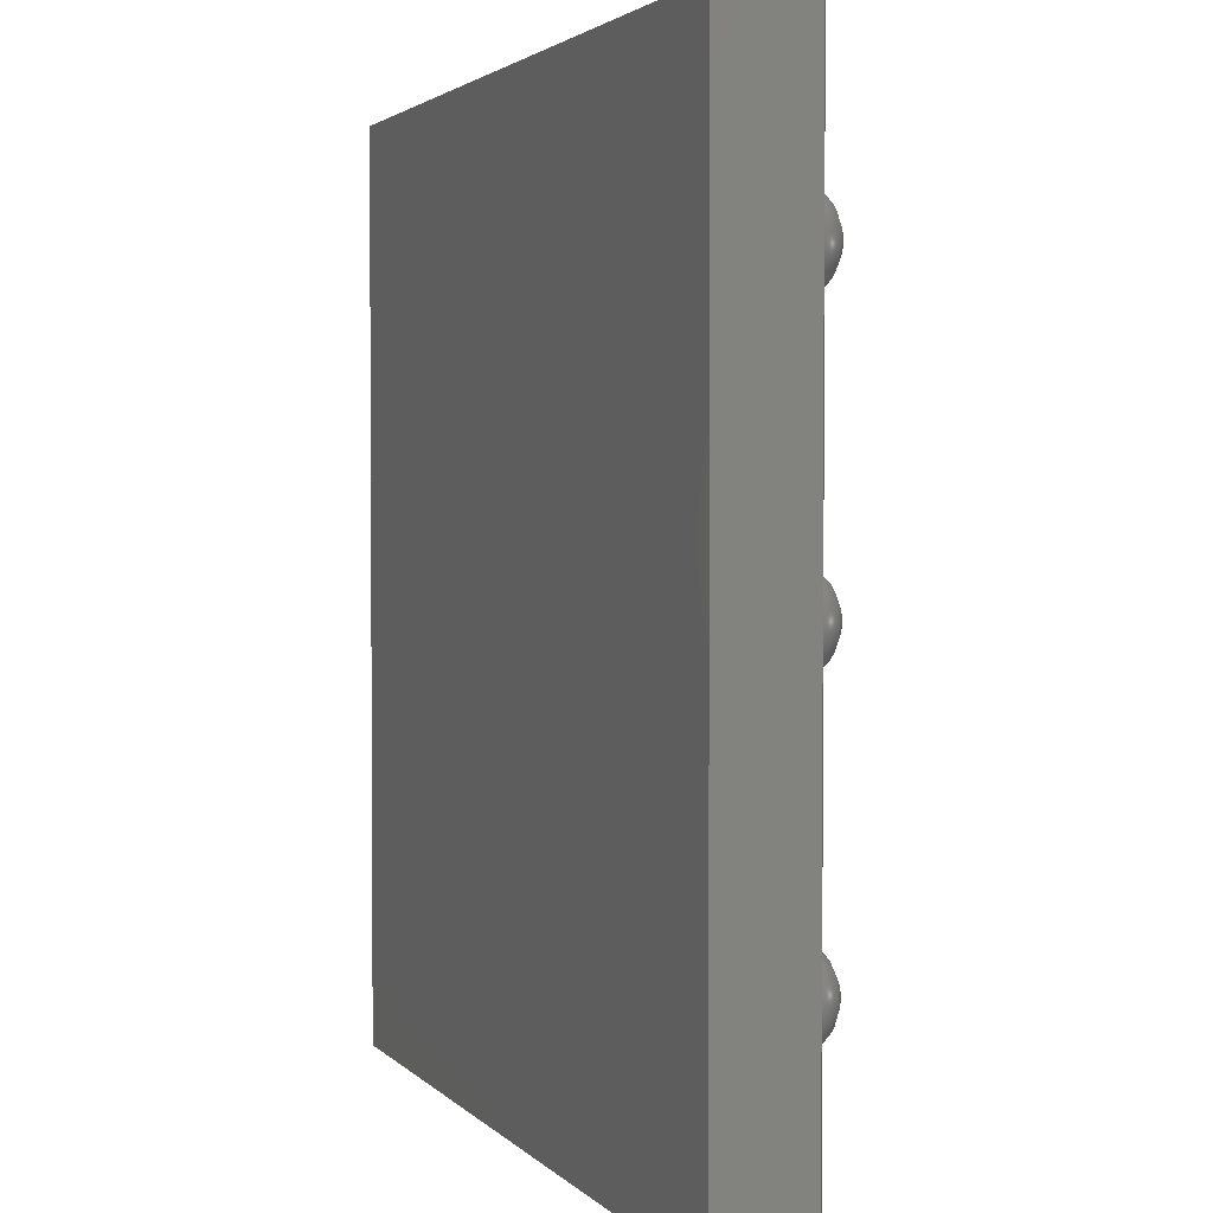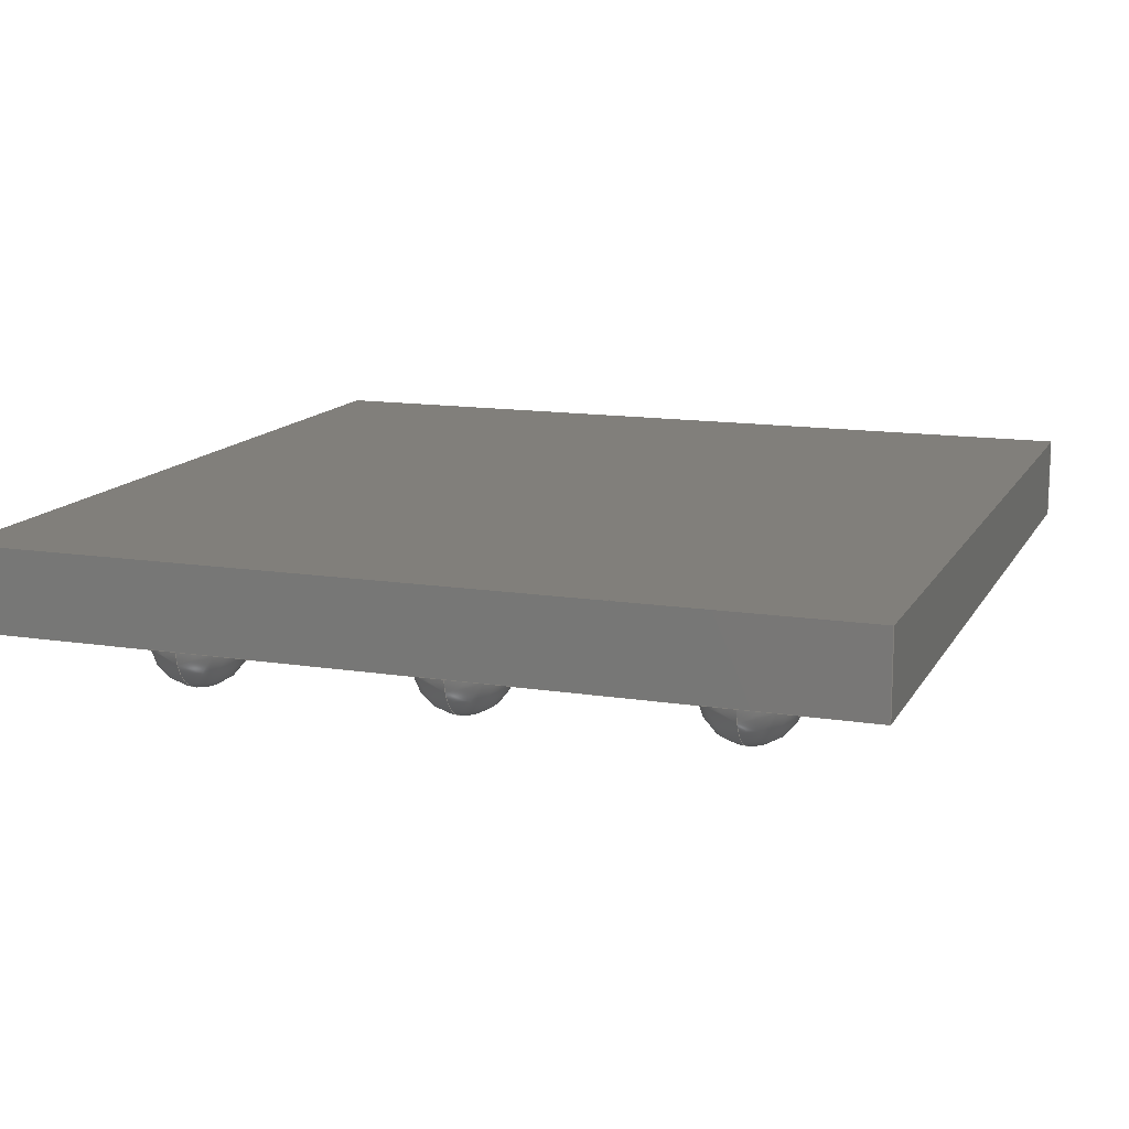
<metadata>
{"format":"step","ext":"step","renderer":"f3d","projection":"perspective","resolution":1024,"background":"white","views":[{"elev":2.5,"azim":70.5,"up":"+Y"},{"elev":13.3,"azim":-70.3,"up":"+Z"}]}
</metadata>
<code>
ISO-10303-21;
DATA;
#1=MECHANICAL_DESIGN_GEOMETRIC_PRESENTATION_REPRESENTATION('',(#34,#35,
#36,#37,#38,#39,#40,#41,#42,#43),#381);
#2=SHAPE_REPRESENTATION_RELATIONSHIP('SRR','None',#388,#3);
#3=ADVANCED_BREP_SHAPE_REPRESENTATION('',(#44,#45,#46,#47,#48,#49,#50,
#51,#52,#53),#380);
#4=LINE('',#355,#16);
#5=LINE('',#357,#17);
#6=LINE('',#359,#18);
#7=LINE('',#360,#19);
#8=LINE('',#363,#20);
#9=LINE('',#365,#21);
#10=LINE('',#366,#22);
#11=LINE('',#369,#23);
#12=LINE('',#371,#24);
#13=LINE('',#372,#25);
#14=LINE('',#374,#26);
#15=LINE('',#375,#27);
#16=VECTOR('',#293,10);
#17=VECTOR('',#294,10);
#18=VECTOR('',#295,10);
#19=VECTOR('',#296,10);
#20=VECTOR('',#299,10);
#21=VECTOR('',#300,10);
#22=VECTOR('',#301,10);
#23=VECTOR('',#304,10);
#24=VECTOR('',#305,10);
#25=VECTOR('',#306,10);
#26=VECTOR('',#309,10);
#27=VECTOR('',#310,10);
#28=PLANE('',#247);
#29=PLANE('',#248);
#30=PLANE('',#249);
#31=PLANE('',#250);
#32=PLANE('',#251);
#33=PLANE('',#252);
#34=STYLED_ITEM('',(#397),#44);
#35=STYLED_ITEM('',(#397),#45);
#36=STYLED_ITEM('',(#397),#46);
#37=STYLED_ITEM('',(#397),#47);
#38=STYLED_ITEM('',(#397),#48);
#39=STYLED_ITEM('',(#397),#49);
#40=STYLED_ITEM('',(#397),#50);
#41=STYLED_ITEM('',(#397),#51);
#42=STYLED_ITEM('',(#397),#52);
#43=STYLED_ITEM('',(#398),#53);
#44=MANIFOLD_SOLID_BREP('Body1',#206);
#45=MANIFOLD_SOLID_BREP('Body2',#207);
#46=MANIFOLD_SOLID_BREP('Body3',#208);
#47=MANIFOLD_SOLID_BREP('Body4',#209);
#48=MANIFOLD_SOLID_BREP('Body5',#210);
#49=MANIFOLD_SOLID_BREP('Body6',#211);
#50=MANIFOLD_SOLID_BREP('Body7',#212);
#51=MANIFOLD_SOLID_BREP('Body8',#213);
#52=MANIFOLD_SOLID_BREP('Body9',#214);
#53=MANIFOLD_SOLID_BREP('Body10',#215);
#54=FACE_OUTER_BOUND('',#69,.T.);
#55=FACE_OUTER_BOUND('',#70,.T.);
#56=FACE_OUTER_BOUND('',#71,.T.);
#57=FACE_OUTER_BOUND('',#72,.T.);
#58=FACE_OUTER_BOUND('',#73,.T.);
#59=FACE_OUTER_BOUND('',#74,.T.);
#60=FACE_OUTER_BOUND('',#75,.T.);
#61=FACE_OUTER_BOUND('',#76,.T.);
#62=FACE_OUTER_BOUND('',#77,.T.);
#63=FACE_OUTER_BOUND('',#78,.T.);
#64=FACE_OUTER_BOUND('',#79,.T.);
#65=FACE_OUTER_BOUND('',#80,.T.);
#66=FACE_OUTER_BOUND('',#81,.T.);
#67=FACE_OUTER_BOUND('',#82,.T.);
#68=FACE_OUTER_BOUND('',#83,.T.);
#69=EDGE_LOOP('',(#140,#141));
#70=EDGE_LOOP('',(#142,#143));
#71=EDGE_LOOP('',(#144,#145));
#72=EDGE_LOOP('',(#146,#147));
#73=EDGE_LOOP('',(#148,#149));
#74=EDGE_LOOP('',(#150,#151));
#75=EDGE_LOOP('',(#152,#153));
#76=EDGE_LOOP('',(#154,#155));
#77=EDGE_LOOP('',(#156,#157));
#78=EDGE_LOOP('',(#158,#159,#160,#161));
#79=EDGE_LOOP('',(#162,#163,#164,#165));
#80=EDGE_LOOP('',(#166,#167,#168,#169));
#81=EDGE_LOOP('',(#170,#171,#172,#173));
#82=EDGE_LOOP('',(#174,#175,#176,#177));
#83=EDGE_LOOP('',(#178,#179,#180,#181));
#84=CIRCLE('',#230,0.18);
#85=CIRCLE('',#232,0.18);
#86=CIRCLE('',#234,0.18);
#87=CIRCLE('',#236,0.18);
#88=CIRCLE('',#238,0.18);
#89=CIRCLE('',#240,0.18);
#90=CIRCLE('',#242,0.18);
#91=CIRCLE('',#244,0.18);
#92=CIRCLE('',#246,0.18);
#93=VERTEX_POINT('',#317);
#94=VERTEX_POINT('',#318);
#95=VERTEX_POINT('',#321);
#96=VERTEX_POINT('',#322);
#97=VERTEX_POINT('',#325);
#98=VERTEX_POINT('',#326);
#99=VERTEX_POINT('',#329);
#100=VERTEX_POINT('',#330);
#101=VERTEX_POINT('',#333);
#102=VERTEX_POINT('',#334);
#103=VERTEX_POINT('',#337);
#104=VERTEX_POINT('',#338);
#105=VERTEX_POINT('',#341);
#106=VERTEX_POINT('',#342);
#107=VERTEX_POINT('',#345);
#108=VERTEX_POINT('',#346);
#109=VERTEX_POINT('',#349);
#110=VERTEX_POINT('',#350);
#111=VERTEX_POINT('',#353);
#112=VERTEX_POINT('',#354);
#113=VERTEX_POINT('',#356);
#114=VERTEX_POINT('',#358);
#115=VERTEX_POINT('',#362);
#116=VERTEX_POINT('',#364);
#117=VERTEX_POINT('',#368);
#118=VERTEX_POINT('',#370);
#119=EDGE_CURVE('',#93,#94,#84,.T.);
#120=EDGE_CURVE('',#95,#96,#85,.T.);
#121=EDGE_CURVE('',#97,#98,#86,.T.);
#122=EDGE_CURVE('',#99,#100,#87,.T.);
#123=EDGE_CURVE('',#101,#102,#88,.T.);
#124=EDGE_CURVE('',#103,#104,#89,.T.);
#125=EDGE_CURVE('',#105,#106,#90,.T.);
#126=EDGE_CURVE('',#107,#108,#91,.T.);
#127=EDGE_CURVE('',#109,#110,#92,.T.);
#128=EDGE_CURVE('',#111,#112,#4,.T.);
#129=EDGE_CURVE('',#111,#113,#5,.T.);
#130=EDGE_CURVE('',#114,#113,#6,.T.);
#131=EDGE_CURVE('',#112,#114,#7,.T.);
#132=EDGE_CURVE('',#112,#115,#8,.T.);
#133=EDGE_CURVE('',#116,#114,#9,.T.);
#134=EDGE_CURVE('',#115,#116,#10,.T.);
#135=EDGE_CURVE('',#115,#117,#11,.T.);
#136=EDGE_CURVE('',#118,#116,#12,.T.);
#137=EDGE_CURVE('',#117,#118,#13,.T.);
#138=EDGE_CURVE('',#117,#111,#14,.T.);
#139=EDGE_CURVE('',#113,#118,#15,.T.);
#140=ORIENTED_EDGE('',*,*,#119,.T.);
#141=ORIENTED_EDGE('',*,*,#119,.F.);
#142=ORIENTED_EDGE('',*,*,#120,.T.);
#143=ORIENTED_EDGE('',*,*,#120,.F.);
#144=ORIENTED_EDGE('',*,*,#121,.T.);
#145=ORIENTED_EDGE('',*,*,#121,.F.);
#146=ORIENTED_EDGE('',*,*,#122,.T.);
#147=ORIENTED_EDGE('',*,*,#122,.F.);
#148=ORIENTED_EDGE('',*,*,#123,.T.);
#149=ORIENTED_EDGE('',*,*,#123,.F.);
#150=ORIENTED_EDGE('',*,*,#124,.T.);
#151=ORIENTED_EDGE('',*,*,#124,.F.);
#152=ORIENTED_EDGE('',*,*,#125,.T.);
#153=ORIENTED_EDGE('',*,*,#125,.F.);
#154=ORIENTED_EDGE('',*,*,#126,.T.);
#155=ORIENTED_EDGE('',*,*,#126,.F.);
#156=ORIENTED_EDGE('',*,*,#127,.T.);
#157=ORIENTED_EDGE('',*,*,#127,.F.);
#158=ORIENTED_EDGE('',*,*,#128,.F.);
#159=ORIENTED_EDGE('',*,*,#129,.T.);
#160=ORIENTED_EDGE('',*,*,#130,.F.);
#161=ORIENTED_EDGE('',*,*,#131,.F.);
#162=ORIENTED_EDGE('',*,*,#132,.F.);
#163=ORIENTED_EDGE('',*,*,#131,.T.);
#164=ORIENTED_EDGE('',*,*,#133,.F.);
#165=ORIENTED_EDGE('',*,*,#134,.F.);
#166=ORIENTED_EDGE('',*,*,#135,.F.);
#167=ORIENTED_EDGE('',*,*,#134,.T.);
#168=ORIENTED_EDGE('',*,*,#136,.F.);
#169=ORIENTED_EDGE('',*,*,#137,.F.);
#170=ORIENTED_EDGE('',*,*,#138,.F.);
#171=ORIENTED_EDGE('',*,*,#137,.T.);
#172=ORIENTED_EDGE('',*,*,#139,.F.);
#173=ORIENTED_EDGE('',*,*,#129,.F.);
#174=ORIENTED_EDGE('',*,*,#139,.T.);
#175=ORIENTED_EDGE('',*,*,#136,.T.);
#176=ORIENTED_EDGE('',*,*,#133,.T.);
#177=ORIENTED_EDGE('',*,*,#130,.T.);
#178=ORIENTED_EDGE('',*,*,#138,.T.);
#179=ORIENTED_EDGE('',*,*,#128,.T.);
#180=ORIENTED_EDGE('',*,*,#132,.T.);
#181=ORIENTED_EDGE('',*,*,#135,.T.);
#182=SPHERICAL_SURFACE('',#229,0.18);
#183=SPHERICAL_SURFACE('',#231,0.18);
#184=SPHERICAL_SURFACE('',#233,0.18);
#185=SPHERICAL_SURFACE('',#235,0.18);
#186=SPHERICAL_SURFACE('',#237,0.18);
#187=SPHERICAL_SURFACE('',#239,0.18);
#188=SPHERICAL_SURFACE('',#241,0.18);
#189=SPHERICAL_SURFACE('',#243,0.18);
#190=SPHERICAL_SURFACE('',#245,0.18);
#191=ADVANCED_FACE('',(#54),#182,.T.);
#192=ADVANCED_FACE('',(#55),#183,.T.);
#193=ADVANCED_FACE('',(#56),#184,.T.);
#194=ADVANCED_FACE('',(#57),#185,.T.);
#195=ADVANCED_FACE('',(#58),#186,.T.);
#196=ADVANCED_FACE('',(#59),#187,.T.);
#197=ADVANCED_FACE('',(#60),#188,.T.);
#198=ADVANCED_FACE('',(#61),#189,.T.);
#199=ADVANCED_FACE('',(#62),#190,.T.);
#200=ADVANCED_FACE('',(#63),#28,.T.);
#201=ADVANCED_FACE('',(#64),#29,.T.);
#202=ADVANCED_FACE('',(#65),#30,.T.);
#203=ADVANCED_FACE('',(#66),#31,.T.);
#204=ADVANCED_FACE('',(#67),#32,.T.);
#205=ADVANCED_FACE('',(#68),#33,.F.);
#206=CLOSED_SHELL('',(#191));
#207=CLOSED_SHELL('',(#192));
#208=CLOSED_SHELL('',(#193));
#209=CLOSED_SHELL('',(#194));
#210=CLOSED_SHELL('',(#195));
#211=CLOSED_SHELL('',(#196));
#212=CLOSED_SHELL('',(#197));
#213=CLOSED_SHELL('',(#198));
#214=CLOSED_SHELL('',(#199));
#215=CLOSED_SHELL('',(#200,#201,#202,#203,#204,#205));
#216=DERIVED_UNIT_ELEMENT(#218,1);
#217=DERIVED_UNIT_ELEMENT(#383,-3);
#218=(
MASS_UNIT()
NAMED_UNIT(*)
SI_UNIT(.KILO.,.GRAM.)
);
#219=DERIVED_UNIT((#216,#217));
#220=MEASURE_REPRESENTATION_ITEM('density measure',
POSITIVE_RATIO_MEASURE(7850),#219);
#221=PROPERTY_DEFINITION_REPRESENTATION(#226,#223);
#222=PROPERTY_DEFINITION_REPRESENTATION(#227,#224);
#223=REPRESENTATION('material name',(#225),#380);
#224=REPRESENTATION('density',(#220),#380);
#225=DESCRIPTIVE_REPRESENTATION_ITEM('Steel','Steel');
#226=PROPERTY_DEFINITION('material property','material name',#390);
#227=PROPERTY_DEFINITION('material property','density of part',#390);
#228=AXIS2_PLACEMENT_3D('',#315,#253,#254);
#229=AXIS2_PLACEMENT_3D('',#316,#255,#256);
#230=AXIS2_PLACEMENT_3D('',#319,#257,#258);
#231=AXIS2_PLACEMENT_3D('',#320,#259,#260);
#232=AXIS2_PLACEMENT_3D('',#323,#261,#262);
#233=AXIS2_PLACEMENT_3D('',#324,#263,#264);
#234=AXIS2_PLACEMENT_3D('',#327,#265,#266);
#235=AXIS2_PLACEMENT_3D('',#328,#267,#268);
#236=AXIS2_PLACEMENT_3D('',#331,#269,#270);
#237=AXIS2_PLACEMENT_3D('',#332,#271,#272);
#238=AXIS2_PLACEMENT_3D('',#335,#273,#274);
#239=AXIS2_PLACEMENT_3D('',#336,#275,#276);
#240=AXIS2_PLACEMENT_3D('',#339,#277,#278);
#241=AXIS2_PLACEMENT_3D('',#340,#279,#280);
#242=AXIS2_PLACEMENT_3D('',#343,#281,#282);
#243=AXIS2_PLACEMENT_3D('',#344,#283,#284);
#244=AXIS2_PLACEMENT_3D('',#347,#285,#286);
#245=AXIS2_PLACEMENT_3D('',#348,#287,#288);
#246=AXIS2_PLACEMENT_3D('',#351,#289,#290);
#247=AXIS2_PLACEMENT_3D('',#352,#291,#292);
#248=AXIS2_PLACEMENT_3D('',#361,#297,#298);
#249=AXIS2_PLACEMENT_3D('',#367,#302,#303);
#250=AXIS2_PLACEMENT_3D('',#373,#307,#308);
#251=AXIS2_PLACEMENT_3D('',#376,#311,#312);
#252=AXIS2_PLACEMENT_3D('',#377,#313,#314);
#253=DIRECTION('axis',(0,0,1));
#254=DIRECTION('refdir',(1,0,0));
#255=DIRECTION('center_axis',(6.123e-17,0,1));
#256=DIRECTION('ref_axis',(1,0,0));
#257=DIRECTION('center_axis',(1.225e-16,-1,0));
#258=DIRECTION('ref_axis',(-1,-1.225e-16,0));
#259=DIRECTION('center_axis',(0,0,1));
#260=DIRECTION('ref_axis',(1,0,0));
#261=DIRECTION('center_axis',(0,-1,0));
#262=DIRECTION('ref_axis',(-1,0,0));
#263=DIRECTION('center_axis',(0,0,1));
#264=DIRECTION('ref_axis',(1,0,0));
#265=DIRECTION('center_axis',(1.225e-16,-1,0));
#266=DIRECTION('ref_axis',(-1,-1.225e-16,0));
#267=DIRECTION('center_axis',(0,0,1));
#268=DIRECTION('ref_axis',(1,0,0));
#269=DIRECTION('center_axis',(0,-1,0));
#270=DIRECTION('ref_axis',(-1,0,0));
#271=DIRECTION('center_axis',(6.123e-17,0,1));
#272=DIRECTION('ref_axis',(1,0,0));
#273=DIRECTION('center_axis',(0,-1,0));
#274=DIRECTION('ref_axis',(-1,0,0));
#275=DIRECTION('center_axis',(6.123e-17,0,1));
#276=DIRECTION('ref_axis',(1,0,0));
#277=DIRECTION('center_axis',(0,-1,0));
#278=DIRECTION('ref_axis',(-1,0,0));
#279=DIRECTION('center_axis',(0,0,1));
#280=DIRECTION('ref_axis',(1,0,0));
#281=DIRECTION('center_axis',(0,-1,0));
#282=DIRECTION('ref_axis',(-1,0,0));
#283=DIRECTION('center_axis',(0,0,1));
#284=DIRECTION('ref_axis',(1,0,0));
#285=DIRECTION('center_axis',(1.225e-16,-1,0));
#286=DIRECTION('ref_axis',(-1,-1.225e-16,0));
#287=DIRECTION('center_axis',(0,0,1));
#288=DIRECTION('ref_axis',(1,0,0));
#289=DIRECTION('center_axis',(0,-1,0));
#290=DIRECTION('ref_axis',(-1,0,0));
#291=DIRECTION('center_axis',(-1,0,0));
#292=DIRECTION('ref_axis',(0,-1,0));
#293=DIRECTION('',(0,1,0));
#294=DIRECTION('',(0,0,1));
#295=DIRECTION('',(0,-1,0));
#296=DIRECTION('',(0,0,1));
#297=DIRECTION('center_axis',(0,1,0));
#298=DIRECTION('ref_axis',(-1,0,0));
#299=DIRECTION('',(1,0,0));
#300=DIRECTION('',(-1,0,0));
#301=DIRECTION('',(0,0,1));
#302=DIRECTION('center_axis',(1,0,0));
#303=DIRECTION('ref_axis',(0,1,0));
#304=DIRECTION('',(0,-1,0));
#305=DIRECTION('',(0,1,0));
#306=DIRECTION('',(0,0,1));
#307=DIRECTION('center_axis',(0,-1,0));
#308=DIRECTION('ref_axis',(1,0,0));
#309=DIRECTION('',(-1,0,0));
#310=DIRECTION('',(1,0,0));
#311=DIRECTION('center_axis',(0,0,1));
#312=DIRECTION('ref_axis',(1,0,0));
#313=DIRECTION('center_axis',(0,0,1));
#314=DIRECTION('ref_axis',(1,0,0));
#315=CARTESIAN_POINT('',(0,0,0));
#316=CARTESIAN_POINT('Origin',(0,0,0.18));
#317=CARTESIAN_POINT('',(-1.102e-17,-1.35e-33,0.36));
#318=CARTESIAN_POINT('',(-1.102e-17,-1.35e-33,0));
#319=CARTESIAN_POINT('Origin',(0,0,0.18));
#320=CARTESIAN_POINT('Origin',(-1,1,0.18));
#321=CARTESIAN_POINT('',(-1,1,0.36));
#322=CARTESIAN_POINT('',(-1,1,-3.469e-17));
#323=CARTESIAN_POINT('Origin',(-1,1,0.18));
#324=CARTESIAN_POINT('Origin',(-1,6.123e-17,0.18));
#325=CARTESIAN_POINT('',(-1,6.123e-17,0.36));
#326=CARTESIAN_POINT('',(-1,6.123e-17,-3.469e-17));
#327=CARTESIAN_POINT('Origin',(-1,6.123e-17,0.18));
#328=CARTESIAN_POINT('Origin',(-1,-1,0.18));
#329=CARTESIAN_POINT('',(-1,-1,0.36));
#330=CARTESIAN_POINT('',(-1,-1,-3.469e-17));
#331=CARTESIAN_POINT('Origin',(-1,-1,0.18));
#332=CARTESIAN_POINT('Origin',(0,1,0.18));
#333=CARTESIAN_POINT('',(-1.102e-17,1,0.36));
#334=CARTESIAN_POINT('',(-1.102e-17,1,0));
#335=CARTESIAN_POINT('Origin',(0,1,0.18));
#336=CARTESIAN_POINT('Origin',(0,-1,0.18));
#337=CARTESIAN_POINT('',(-1.102e-17,-1,0.36));
#338=CARTESIAN_POINT('',(-1.102e-17,-1,0));
#339=CARTESIAN_POINT('Origin',(0,-1,0.18));
#340=CARTESIAN_POINT('Origin',(1,1,0.18));
#341=CARTESIAN_POINT('',(1,1,0.36));
#342=CARTESIAN_POINT('',(1,1,-3.469e-17));
#343=CARTESIAN_POINT('Origin',(1,1,0.18));
#344=CARTESIAN_POINT('Origin',(1,-6.123e-17,0.18));
#345=CARTESIAN_POINT('',(1,-6.123e-17,0.36));
#346=CARTESIAN_POINT('',(1,-6.123e-17,-3.469e-17));
#347=CARTESIAN_POINT('Origin',(1,-6.123e-17,0.18));
#348=CARTESIAN_POINT('Origin',(1,-1,0.18));
#349=CARTESIAN_POINT('',(1,-1,0.36));
#350=CARTESIAN_POINT('',(1,-1,-3.469e-17));
#351=CARTESIAN_POINT('Origin',(1,-1,0.18));
#352=CARTESIAN_POINT('Origin',(-1.57,1.57,0.29));
#353=CARTESIAN_POINT('',(-1.57,-1.57,0.29));
#354=CARTESIAN_POINT('',(-1.57,1.57,0.29));
#355=CARTESIAN_POINT('',(-1.57,-1.57,0.29));
#356=CARTESIAN_POINT('',(-1.57,-1.57,0.59));
#357=CARTESIAN_POINT('',(-1.57,-1.57,0.29));
#358=CARTESIAN_POINT('',(-1.57,1.57,0.59));
#359=CARTESIAN_POINT('',(-1.57,-1.57,0.59));
#360=CARTESIAN_POINT('',(-1.57,1.57,0.29));
#361=CARTESIAN_POINT('Origin',(1.57,1.57,0.29));
#362=CARTESIAN_POINT('',(1.57,1.57,0.29));
#363=CARTESIAN_POINT('',(-1.57,1.57,0.29));
#364=CARTESIAN_POINT('',(1.57,1.57,0.59));
#365=CARTESIAN_POINT('',(-1.57,1.57,0.59));
#366=CARTESIAN_POINT('',(1.57,1.57,0.29));
#367=CARTESIAN_POINT('Origin',(1.57,-1.57,0.29));
#368=CARTESIAN_POINT('',(1.57,-1.57,0.29));
#369=CARTESIAN_POINT('',(1.57,1.57,0.29));
#370=CARTESIAN_POINT('',(1.57,-1.57,0.59));
#371=CARTESIAN_POINT('',(1.57,1.57,0.59));
#372=CARTESIAN_POINT('',(1.57,-1.57,0.29));
#373=CARTESIAN_POINT('Origin',(-1.57,-1.57,0.29));
#374=CARTESIAN_POINT('',(1.57,-1.57,0.29));
#375=CARTESIAN_POINT('',(1.57,-1.57,0.59));
#376=CARTESIAN_POINT('Origin',(0,0,0.59));
#377=CARTESIAN_POINT('Origin',(0,0,0.29));
#378=UNCERTAINTY_MEASURE_WITH_UNIT(LENGTH_MEASURE(0.01),#382,
'DISTANCE_ACCURACY_VALUE',
'Maximum model space distance between geometric entities at asserted c
onnectivities');
#379=UNCERTAINTY_MEASURE_WITH_UNIT(LENGTH_MEASURE(0.01),#382,
'DISTANCE_ACCURACY_VALUE',
'Maximum model space distance between geometric entities at asserted c
onnectivities');
#380=(
GEOMETRIC_REPRESENTATION_CONTEXT(3)
GLOBAL_UNCERTAINTY_ASSIGNED_CONTEXT((#378))
GLOBAL_UNIT_ASSIGNED_CONTEXT((#382,#384,#385))
REPRESENTATION_CONTEXT('','3D')
);
#381=(
GEOMETRIC_REPRESENTATION_CONTEXT(3)
GLOBAL_UNCERTAINTY_ASSIGNED_CONTEXT((#379))
GLOBAL_UNIT_ASSIGNED_CONTEXT((#382,#384,#385))
REPRESENTATION_CONTEXT('','3D')
);
#382=(
LENGTH_UNIT()
NAMED_UNIT(*)
SI_UNIT(.MILLI.,.METRE.)
);
#383=(
LENGTH_UNIT()
NAMED_UNIT(*)
SI_UNIT($,.METRE.)
);
#384=(
NAMED_UNIT(*)
PLANE_ANGLE_UNIT()
SI_UNIT($,.RADIAN.)
);
#385=(
NAMED_UNIT(*)
SI_UNIT($,.STERADIAN.)
SOLID_ANGLE_UNIT()
);
#386=SHAPE_DEFINITION_REPRESENTATION(#387,#388);
#387=PRODUCT_DEFINITION_SHAPE('',$,#390);
#388=SHAPE_REPRESENTATION('',(#228),#380);
#389=PRODUCT_DEFINITION_CONTEXT('part definition',#394,'design');
#390=PRODUCT_DEFINITION('AFBR-S4N33C013','AFBR-S4N33C013 v2',#391,#389);
#391=PRODUCT_DEFINITION_FORMATION('',$,#396);
#392=PRODUCT_RELATED_PRODUCT_CATEGORY('AFBR-S4N33C013 v2',
'AFBR-S4N33C013 v2',(#396));
#393=APPLICATION_PROTOCOL_DEFINITION('international standard',
'automotive_design',2009,#394);
#394=APPLICATION_CONTEXT(
'Core Data for Automotive Mechanical Design Process');
#395=PRODUCT_CONTEXT('part definition',#394,'mechanical');
#396=PRODUCT('AFBR-S4N33C013','AFBR-S4N33C013 v2',$,(#395));
#397=PRESENTATION_STYLE_ASSIGNMENT((#399));
#398=PRESENTATION_STYLE_ASSIGNMENT((#400));
#399=SURFACE_STYLE_USAGE(.BOTH.,#401);
#400=SURFACE_STYLE_USAGE(.BOTH.,#402);
#401=SURFACE_SIDE_STYLE('',(#403));
#402=SURFACE_SIDE_STYLE('',(#404));
#403=SURFACE_STYLE_FILL_AREA(#405);
#404=SURFACE_STYLE_FILL_AREA(#406);
#405=FILL_AREA_STYLE('Steel - Satin',(#407));
#406=FILL_AREA_STYLE(
'PA 11 - Nylon- HP 11-30 (with EOS P 396 3D Printer)',(#408));
#407=FILL_AREA_STYLE_COLOUR('Steel - Satin',#409);
#408=FILL_AREA_STYLE_COLOUR(
'PA 11 - Nylon- HP 11-30 (with EOS P 396 3D Printer)',#410);
#409=COLOUR_RGB('Steel - Satin',0.6275,0.6275,0.6275);
#410=COLOUR_RGB('PA 11 - Nylon- HP 11-30 (with EOS P 396 3D Printer)',0.2471,
0.2471,0.2471);
ENDSEC;
END-ISO-10303-21;

</code>
